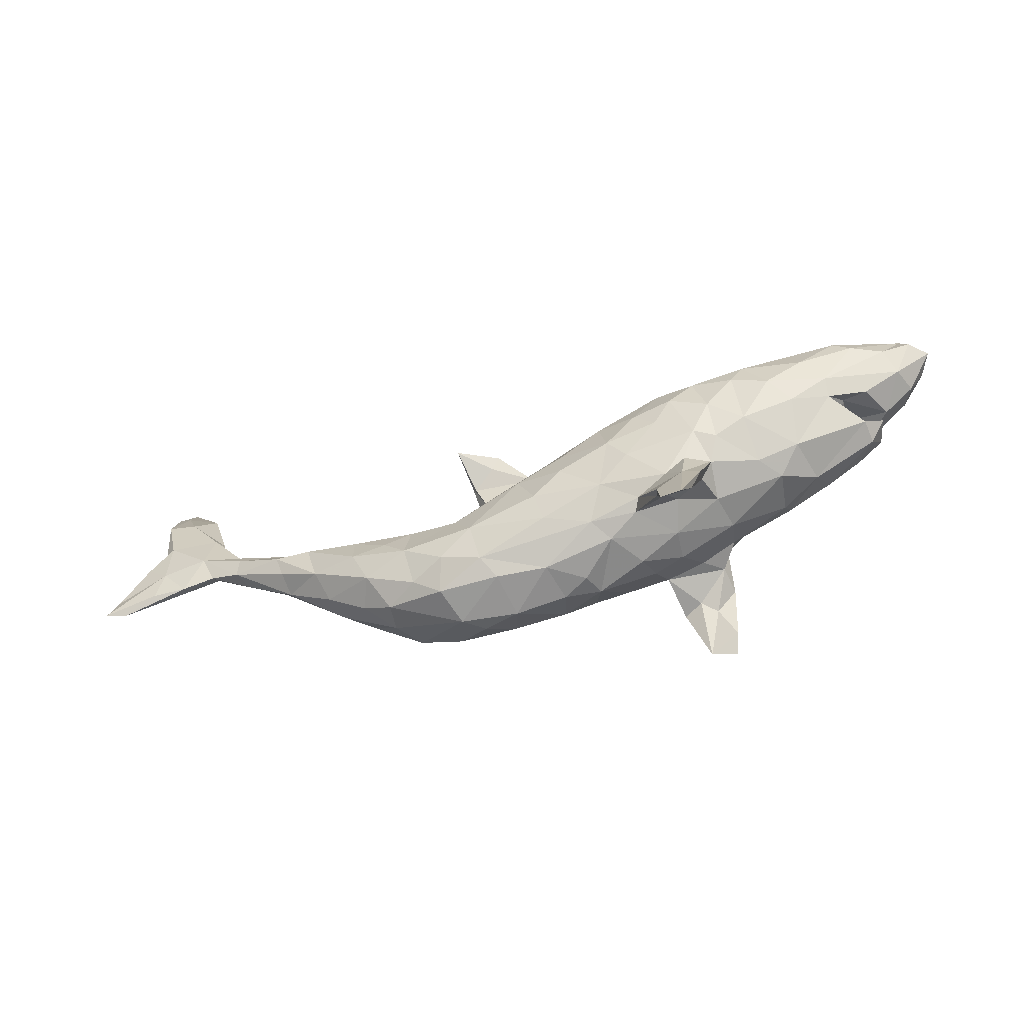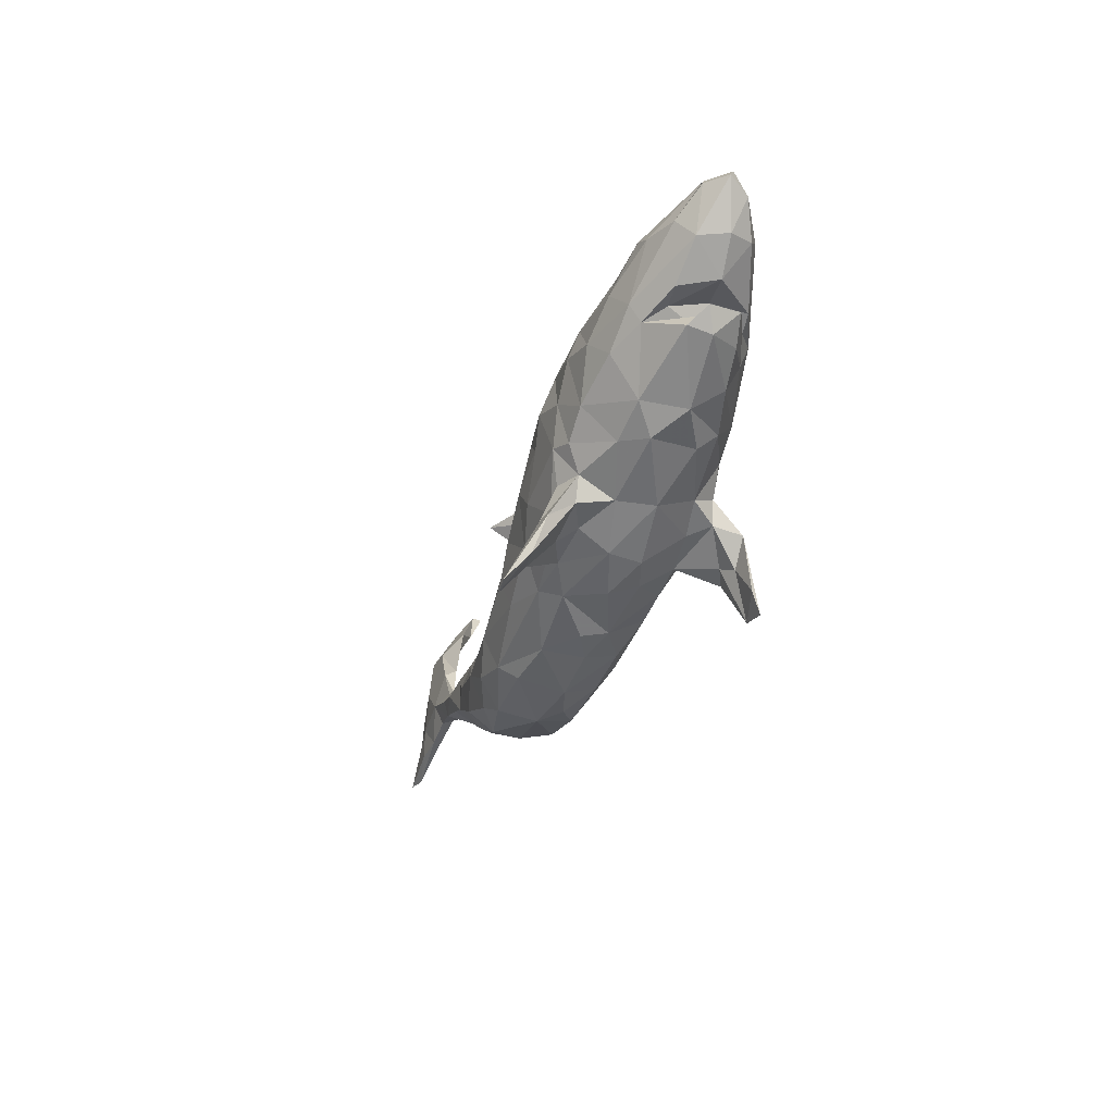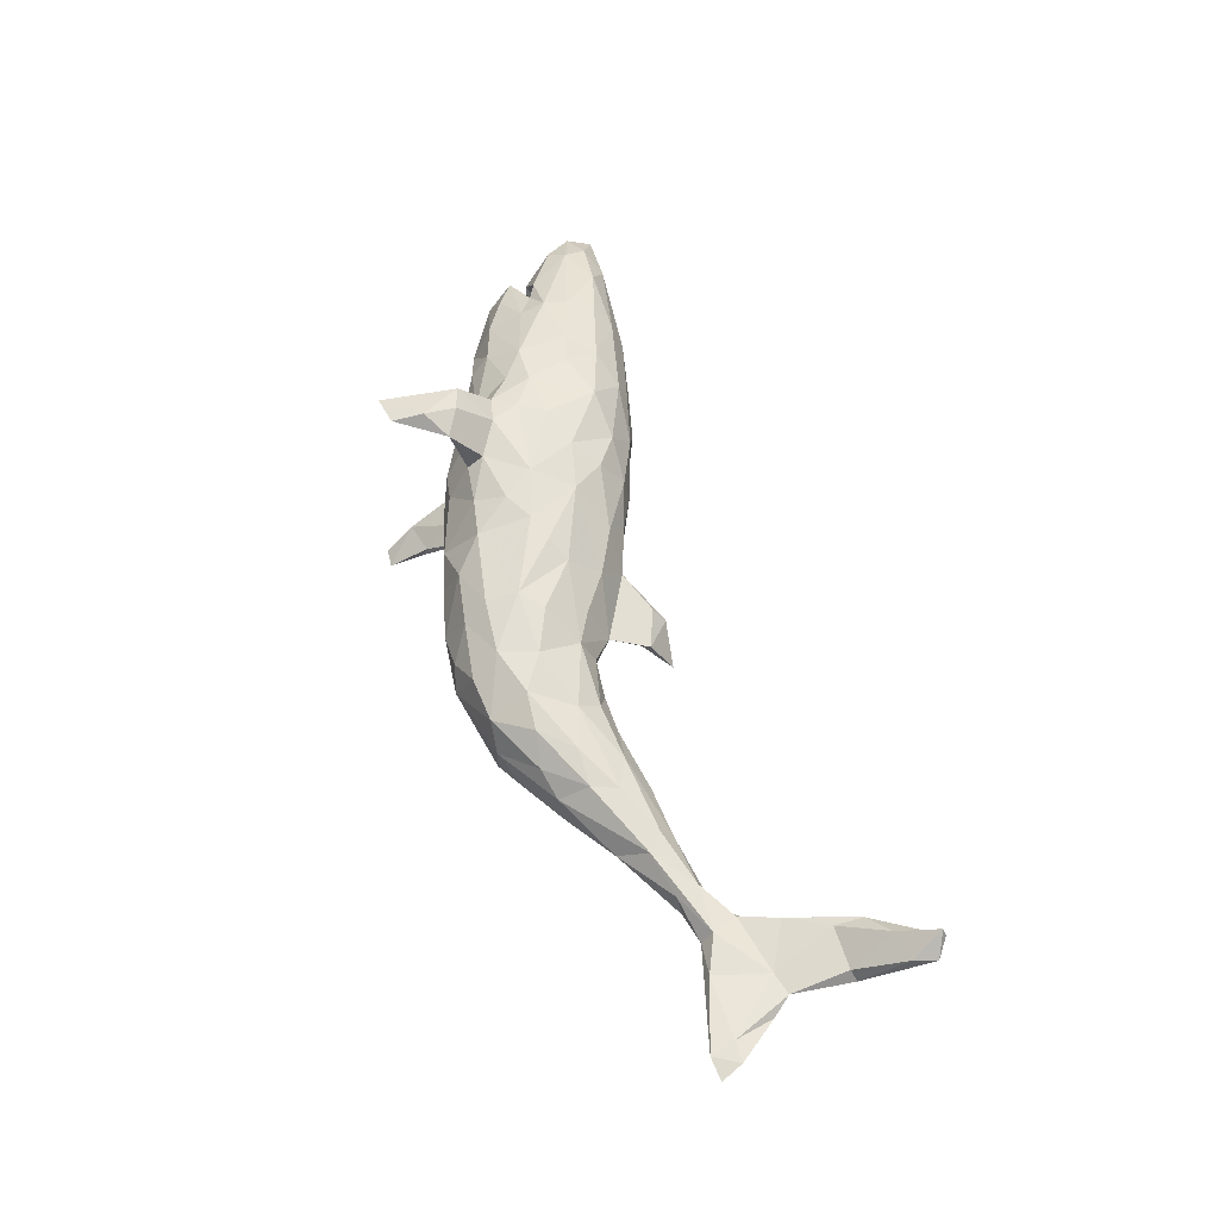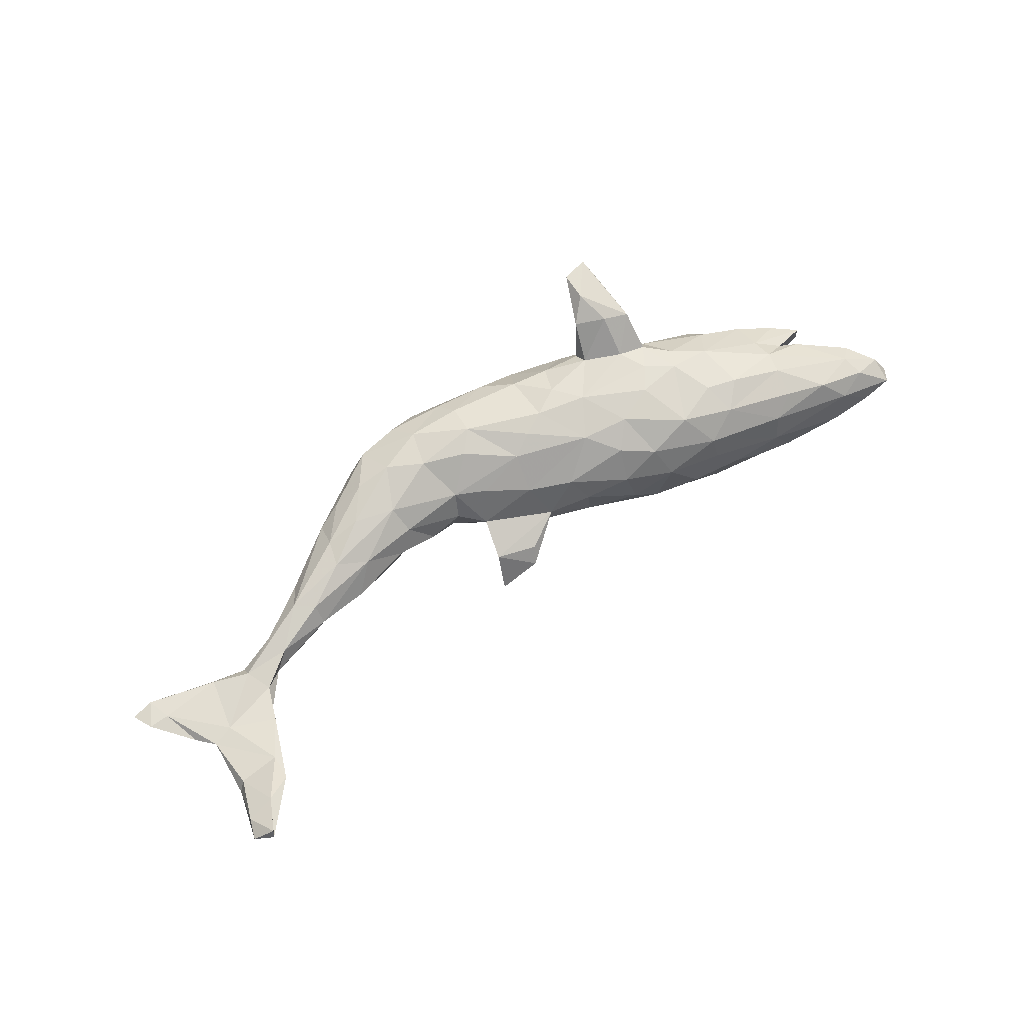
<metadata>
{"format":"obj","ext":"obj","renderer":"f3d","projection":"perspective","resolution":1024,"background":"white","views":[{"elev":-50.6,"azim":-162.8,"up":"+Y"},{"elev":-34.2,"azim":-109.5,"up":"+Y"},{"elev":56.7,"azim":75.1,"up":"+Z"},{"elev":65.4,"azim":146.3,"up":"+Z"}]}
</metadata>
<code>
v 0.8354 0.03177 -0.007198
v 0.8506 -0.001874 -0.01486
v 0.8146 -0.007328 -0.008566
v 0.8022 0.0315 -0.005136
v 0.7584 0.01378 -0.02076
v 0.7428 0.05883 -0.02414
v 0.7822 0.09275 -0.01605
v 0.7578 0.121 -0.00786
v 0.764 0.2164 -0.007125
v 0.7058 0.02344 -0.002452
v 0.7235 0.1091 -0.004637
v 0.7036 0.01694 -0.01785
v 0.7759 0.283 0.04899
v 0.7871 0.3169 0.05406
v 0.7556 0.33 0.08105
v 0.7525 0.2847 0.03329
v 0.7399 0.1314 -0.02108
v 0.6506 0.02808 -0.01724
v 0.7524 0.2083 0.01057
v 0.668 0.06995 -0.02846
v 0.6873 0.2045 0.01858
v 0.7167 0.2101 -0.004625
v 0.7594 0.335 0.06614
v 0.6492 0.04544 0.005328
v 0.6515 0.1422 0.004897
v 0.7306 0.2723 0.05362
v 0.6586 0.134 -0.01421
v 0.69 0.2475 0.02747
v 0.601 0.06107 -0.02113
v 0.5932 0.03886 -0.03211
v 0.6315 0.08454 -0.003822
v 0.5863 0.01058 0.008221
v 0.5215 -0.00952 0.02857
v 0.6007 0.01569 -0.02279
v 0.5753 0.04519 0.007822
v 0.4977 -0.05253 -0.00487
v 0.4903 0.03409 -0.001258
v 0.5047 -0.02929 -0.03674
v 0.5146 0.003144 -0.04523
v 0.5091 0.03406 -0.02115
v 0.4917 0.01328 0.02797
v 0.4354 -0.06608 -0.04965
v 0.4111 -0.06714 0.05258
v 0.404 -0.1123 0.02196
v 0.4559 0.002572 -0.04532
v 0.4226 -0.02603 0.04863
v 0.4172 -0.1054 -0.01891
v 0.3509 -0.1497 -0.01941
v 0.305 -0.1777 0.01451
v 0.3721 -0.0052 0.03724
v 0.3585 -0.07115 -0.07043
v 0.4083 0.02447 -0.00422
v 0.3617 -0.1267 0.04439
v 0.3318 -0.1283 -0.06515
v 0.3154 -0.1213 0.07415
v 0.2999 -0.1771 -0.03236
v 0.3549 -0.06983 0.06793
v 0.331 0.000762 -0.0218
v 0.2742 -0.1782 0.05888
v 0.3665 -0.01268 -0.04948
v 0.2891 -0.05212 0.06786
v 0.2574 -0.1199 0.08872
v 0.3019 -0.0616 -0.07115
v 0.3083 0.00128 0.005436
v 0.2592 -0.0345 -0.05925
v 0.2484 -0.1672 -0.06499
v 0.2603 -0.1055 -0.08503
v 0.2794 -0.01675 0.03795
v 0.2043 -0.1937 -0.0552
v 0.2017 -0.08737 0.0948
v 0.2063 -0.1879 0.06664
v 0.1867 -3.6e-05 0.01249
v 0.1942 -0.1466 -0.0869
v 0.1852 -0.1465 0.09552
v 0.2404 -0.00011 -0.009432
v 0.1851 -0.2122 0.002994
v 0.1546 -0.2056 0.03529
v 0.0998 -0.1434 0.1005
v 0.1037 -0.09447 0.111
v 0.1761 -0.05666 -0.07791
v 0.1895 -0.01574 -0.04392
v 0.1138 -0.1787 0.07376
v 0.1791 -0.02043 0.0564
v 0.155 0.07958 -0.02935
v 0.09515 -0.2079 0.01614
v 0.1624 0.09213 -0.02576
v 0.129 -0.1629 -0.08019
v 0.108 -0.1889 -0.05455
v 0.1481 0.03046 -0.002241
v 0.1212 0.1087 -0.04567
v 0.1718 0.126 -0.08462
v 0.1329 -0.0613 0.1007
v 0.09825 0.02002 -0.05807
v 0.02774 -0.1684 0.07591
v 0.1324 0.02997 -0.02431
v 0.1287 0.00327 0.05693
v 0.1409 -0.1066 -0.1008
v 0.02769 -0.1828 -0.04458
v 0.09815 0.1122 -0.02341
v 0.01624 -0.1221 -0.09771
v 0.1084 0.1311 -0.04834
v 0.05259 0.07408 -0.02735
v -0.01681 -0.04595 0.1205
v -0.01814 -0.03419 -0.1152
v 0.04022 0.08024 -0.000769
v 0.02789 -0.07765 -0.1111
v 0.01307 -0.1921 0.01876
v 0.06097 -0.009354 -0.09136
v -0.01768 -0.1278 0.1028
v -0.08408 -0.1567 -0.0504
v -0.02848 -0.1829 -0.003103
v 0.01176 0.05354 -0.06866
v 0.0631 0.04226 0.05063
v -0.01689 0.01822 -0.1015
v 0.05659 -0.007645 0.09405
v 0.02081 -0.02731 0.112
v -0.03008 0.09956 -0.03179
v -0.0586 -0.1389 -0.08003
v -0.04245 -0.1778 0.03606
v -0.08342 -0.08713 -0.1099
v -0.06161 -0.07301 0.1209
v -0.07886 -0.1195 0.1031
v -0.005889 0.07243 0.05554
v -0.1449 -0.08974 0.1195
v -0.1217 -0.1632 0.005966
v -0.1553 -0.1366 0.1701
v -0.1442 -0.114 0.1002
v -0.133 -0.1482 0.05073
v -0.06079 0.03436 0.1084
v -0.142 -0.1193 -0.09129
v -0.1324 -0.1349 -0.07518
v -0.1937 -0.2478 -0.184
v -0.1887 -0.2156 0.1923
v -0.1862 -0.1286 0.1549
v -0.181 -0.1874 -0.14
v -0.09647 -0.02661 0.1276
v -0.1872 -0.1403 -0.01728
v -0.09523 0.1195 0.0453
v -0.1034 -0.004368 -0.1261
v -0.1873 -0.1392 -0.09856
v -0.134 -0.04305 -0.1232
v -0.02631 0.1004 0.01906
v -0.2022 -0.1187 -0.06892
v -0.08495 0.06489 -0.1024
v -0.1829 -0.1426 0.0339
v -0.06981 0.0938 -0.07173
v -0.227 -0.2468 -0.1871
v -0.2378 -0.2015 -0.1503
v -0.2364 -0.09169 0.1247
v -0.1849 -0.1666 0.1992
v -0.1846 -0.1967 -0.1598
v -0.1091 0.1329 -0.01223
v -0.1515 0.04952 -0.1244
v -0.2019 -0.1151 0.1758
v -0.1554 0.1167 0.08499
v -0.2524 -0.1441 -0.1327
v -0.1924 -0.09685 -0.1075
v -0.201 -0.06035 0.1299
v -0.1358 0.04742 0.1196
v -0.2237 -0.1361 -0.1347
v -0.2379 -0.1919 0.1797
v -0.2734 -0.105 0.02338
v -0.2312 -0.2261 0.1934
v -0.2071 -0.09814 0.09449
v -0.1035 0.08411 0.09316
v -0.2473 -0.02347 -0.1235
v -0.2115 -0.1431 0.168
v -0.2612 -0.1021 -0.0357
v -0.2439 -0.104 0.1683
v -0.2474 -0.1103 -0.0897
v -0.2465 -0.05289 0.1226
v -0.2656 -0.07351 -0.09149
v -0.226 0.1381 -0.09019
v -0.2155 0.05782 -0.1338
v -0.226 -0.07125 -0.1099
v -0.2232 -0.01605 0.1299
v -0.1963 0.02352 0.1299
v -0.1542 0.141 -0.04607
v -0.1918 0.1047 -0.1122
v -0.2681 0.01276 0.1289
v -0.2819 -0.03492 -0.1118
v -0.2596 0.1688 0.04035
v -0.2251 0.1063 0.1163
v -0.1722 0.15 0.03954
v -0.2867 -0.02011 0.1163
v -0.2643 -0.07487 0.08517
v -0.2578 0.1543 0.07657
v -0.339 -0.0601 -0.06111
v -0.36 -0.06092 0.04918
v -0.254 0.09992 -0.1225
v -0.366 -0.03319 0.08034
v -0.3692 -0.06688 -0.02366
v -0.3084 0.1309 0.106
v -0.275 0.1636 -0.06005
v -0.2198 0.1674 -0.01434
v -0.2767 0.03335 -0.1272
v -0.3358 0.01247 0.1162
v -0.3307 -0.004283 -0.112
v -0.3214 0.08238 -0.1276
v -0.2947 0.07897 0.1221
v -0.3405 0.1213 -0.1164
v -0.3355 0.1601 -0.08264
v -0.3795 0.06632 -0.1196
v -0.3453 0.09101 0.1189
v -0.3856 0.1779 0.0654
v -0.4384 -0.01329 0.06137
v -0.3784 0.1932 0.02286
v -0.3506 0.1881 -0.02323
v -0.3032 0.1823 -0.001729
v -0.4044 -0.03454 -0.05465
v -0.4122 0.02927 -0.09904
v -0.4223 -0.04587 0.01413
v -0.4163 0.1919 -0.04304
v -0.4227 0.1571 0.08911
v -0.4277 0.1126 0.1031
v -0.4368 0.1106 -0.1083
v -0.435 0.03886 0.0872
v -0.425 0.1575 -0.09133
v -0.4753 0.06314 0.0737
v -0.4759 0.05458 0.000636
v -0.5165 0.04297 0.003306
v -0.4705 0.045 -0.07478
v -0.5232 0.003938 0.00724
v -0.4916 0.06585 -0.04351
v -0.4931 0.088 0.01792
v -0.519 0.01445 -0.02902
v -0.4949 0.1659 -0.0867
v -0.4939 0.01661 0.05439
v -0.5032 0.0757 0.07176
v -0.4897 0.173 0.07725
v -0.4353 0.07694 0.1018
v -0.5478 0.03426 -0.007131
v -0.5367 0.04294 0.04434
v -0.5664 0.1455 0.05791
v -0.4717 0.0716 -0.09262
v -0.532 0.06682 -0.04936
v -0.5575 0.0741 0.008426
v -0.5138 0.2056 -0.02448
v -0.5237 0.1476 -0.08499
v -0.5823 0.2082 -0.009273
v -0.5739 0.1436 -0.0649
v -0.5897 0.1217 0.04072
v -0.6195 0.179 -0.04132
v -0.5272 0.1991 0.03702
v -0.5903 0.1104 -0.04134
v -0.5753 0.1798 0.04813
v -0.6065 0.1141 0.003236
v -0.6049 0.1985 -0.03371
v -0.6298 0.1642 0.02016
v -0.631 0.2045 8.3e-05
v -0.6483 0.1783 -0.01259
v -0.1866 0.01526 -0.1292
f 217 231 219
f 177 136 159
f 136 177 176
f 176 177 180
f 171 176 180
f 122 121 124
f 124 136 158
f 154 124 158
f 171 158 176
f 164 149 186
f 186 149 171
f 185 171 180
f 186 171 185
f 186 185 191
f 191 185 197
f 191 197 206
f 206 197 217
f 89 86 105
f 127 134 149
f 149 134 167
f 15 14 23
f 13 14 15
f 177 159 183
f 177 183 180
f 20 12 18
f 12 10 18
f 2 3 5
f 127 149 164
f 31 27 29
f 27 20 29
f 20 6 12
f 6 5 12
f 6 2 5
f 17 20 27
f 6 20 17
f 192 212 210
f 168 192 188
f 170 143 168
f 143 137 168
f 110 137 131
f 210 212 226
f 188 192 210
f 172 168 188
f 140 131 143
f 252 166 174
f 252 141 166
f 141 157 166
f 166 157 175
f 120 141 139
f 139 104 120
f 104 106 120
f 106 100 120
f 97 100 106
f 97 87 100
f 97 73 87
f 216 235 239
f 201 203 216
f 201 199 203
f 196 198 199
f 174 196 190
f 153 252 174
f 139 141 252
f 153 139 252
f 108 106 104
f 97 106 108
f 201 216 218
f 190 199 201
f 173 190 201
f 190 196 199
f 179 190 173
f 179 174 190
f 179 153 174
f 144 153 179
f 144 139 153
f 114 139 144
f 114 104 139
f 108 104 114
f 160 147 156
f 151 147 160
f 132 151 135
f 19 13 26
f 123 138 165
f 155 138 184
f 187 184 182
f 55 43 57
f 83 96 115
f 96 113 115
f 187 207 205
f 128 127 145
f 145 127 164
f 145 164 162
f 162 164 186
f 162 186 189
f 189 186 191
f 212 189 191
f 191 206 212
f 212 206 223
f 23 14 16
f 14 13 9
f 14 9 16
f 26 13 15
f 23 16 28
f 203 211 235
f 28 26 23
f 19 26 21
f 19 8 9
f 21 26 28
f 155 165 138
f 155 184 187
f 57 61 62
f 55 57 62
f 62 61 70
f 70 61 83
f 92 83 115
f 115 113 129
f 129 113 123
f 129 123 165
f 159 129 165
f 159 165 155
f 159 155 183
f 183 155 187
f 183 187 193
f 193 187 205
f 25 28 22
f 132 135 148
f 128 122 127
f 233 219 221
f 233 217 219
f 223 206 228
f 228 217 233
f 206 217 228
f 119 122 128
f 119 94 109
f 107 85 94
f 85 82 94
f 77 82 85
f 82 74 78
f 71 74 82
f 77 71 82
f 76 71 77
f 242 234 249
f 229 234 242
f 237 229 242
f 225 229 237
f 219 229 225
f 219 220 221
f 225 220 219
f 76 59 71
f 122 124 127
f 246 244 250
f 246 250 249
f 249 234 246
f 246 230 244
f 59 55 62
f 59 53 55
f 49 53 59
f 244 207 238
f 107 94 119
f 223 228 233
f 247 242 249
f 237 242 247
f 49 59 76
f 249 250 251
f 244 240 250
f 244 238 240
f 54 48 56
f 238 227 248
f 213 227 238
f 213 218 227
f 213 202 218
f 173 201 202
f 112 114 144
f 112 108 114
f 93 108 112
f 93 80 108
f 108 80 97
f 81 80 93
f 81 65 80
f 80 67 97
f 65 67 80
f 63 67 65
f 51 67 63
f 67 51 54
f 42 54 51
f 47 48 54
f 208 202 213
f 194 173 202
f 195 173 194
f 179 173 178
f 146 179 178
f 144 179 146
f 117 146 178
f 112 144 146
f 117 112 146
f 102 93 112
f 97 67 73
f 227 216 239
f 235 211 222
f 87 118 100
f 118 110 131
f 170 168 172
f 54 66 67
f 67 66 73
f 239 235 241
f 227 239 248
f 239 241 248
f 248 241 243
f 241 245 243
f 163 133 150
f 69 56 76
f 66 56 69
f 66 69 73
f 73 69 87
f 222 224 236
f 235 222 236
f 235 236 245
f 235 245 241
f 69 76 88
f 87 69 88
f 88 98 87
f 88 85 98
f 87 98 118
f 98 111 110
f 118 98 110
f 198 210 211
f 211 210 222
f 222 210 226
f 220 222 221
f 167 169 149
f 221 222 226
f 60 63 65
f 60 51 63
f 47 54 42
f 86 89 95
f 45 51 60
f 45 42 51
f 218 216 227
f 202 201 218
f 42 36 47
f 36 44 47
f 101 102 105
f 105 99 101
f 101 90 102
f 86 101 99
f 90 84 102
f 105 86 99
f 52 58 64
f 45 60 58
f 52 45 58
f 38 36 42
f 39 38 42
f 26 15 23
f 86 91 101
f 52 37 45
f 40 45 37
f 40 39 45
f 30 39 40
f 34 38 39
f 30 34 39
f 34 36 38
f 32 36 34
f 29 40 37
f 40 29 30
f 35 29 37
f 18 32 34
f 20 30 29
f 18 24 32
f 30 20 34
f 20 18 34
f 45 39 42
f 22 27 25
f 172 156 170
f 148 170 156
f 172 160 156
f 140 143 170
f 148 140 170
f 130 151 160
f 135 131 140
f 222 220 224
f 198 188 210
f 198 181 188
f 172 188 181
f 166 172 181
f 175 172 166
f 175 160 172
f 175 157 160
f 120 157 141
f 157 130 160
f 120 130 157
f 130 118 131
f 120 118 130
f 203 235 216
f 198 211 203
f 198 203 199
f 1 6 7
f 1 3 2
f 27 31 25
f 10 3 4
f 9 8 17
f 22 9 17
f 8 19 21
f 22 17 27
f 8 21 11
f 11 21 25
f 25 21 28
f 5 3 12
f 4 8 11
f 31 11 25
f 3 1 4
f 4 11 10
f 10 11 24
f 24 11 31
f 18 10 24
f 196 181 198
f 166 181 196
f 174 166 196
f 120 100 118
f 135 140 148
f 16 22 28
f 9 22 16
f 9 13 19
f 226 212 223
f 192 189 212
f 192 162 189
f 168 162 192
f 137 145 162
f 125 145 137
f 125 128 145
f 125 119 128
f 110 119 125
f 111 119 110
f 107 119 111
f 98 107 111
f 85 107 98
f 233 221 232
f 223 233 232
f 226 223 232
f 76 77 85
f 247 249 251
f 245 247 251
f 243 245 251
f 245 237 247
f 236 237 245
f 236 224 237
f 237 224 225
f 137 162 168
f 110 125 137
f 221 226 232
f 88 76 85
f 133 163 161
f 167 133 161
f 163 150 169
f 101 91 90
f 133 126 150
f 161 169 167
f 154 158 169
f 150 154 169
f 131 137 143
f 150 126 154
f 154 126 124
f 134 126 133
f 169 158 171
f 149 169 171
f 230 205 244
f 205 207 244
f 234 230 246
f 71 59 74
f 59 62 74
f 219 231 229
f 82 78 94
f 119 109 122
f 205 214 193
f 214 205 230
f 62 70 74
f 70 83 92
f 70 92 79
f 79 92 115
f 79 115 116
f 79 116 103
f 116 115 129
f 103 116 129
f 136 103 129
f 136 129 159
f 180 183 200
f 200 183 193
f 200 193 204
f 231 204 215
f 215 204 193
f 215 193 214
f 214 230 215
f 231 215 234
f 215 230 234
f 74 70 79
f 78 74 79
f 78 79 109
f 79 103 109
f 109 103 121
f 121 103 136
f 121 136 124
f 158 136 176
f 185 180 197
f 180 200 197
f 197 200 204
f 197 204 231
f 217 197 231
f 229 231 234
f 78 109 94
f 109 121 122
f 61 68 83
f 53 43 55
f 44 43 53
f 207 182 209
f 187 182 207
f 195 209 182
f 182 184 195
f 138 152 184
f 142 152 138
f 123 142 138
f 105 117 142
f 123 105 142
f 113 105 123
f 96 89 113
f 83 89 96
f 83 72 89
f 68 72 83
f 61 50 68
f 50 64 68
f 46 50 61
f 57 46 61
f 43 46 57
f 44 33 43
f 36 33 44
f 50 52 64
f 41 37 50
f 46 41 50
f 33 41 46
f 43 33 46
f 35 37 41
f 33 35 41
f 36 32 33
f 32 24 33
f 24 35 33
f 35 31 29
f 24 31 35
f 209 208 207
f 68 75 72
f 50 37 52
f 220 225 224
f 76 56 49
f 250 248 251
f 248 243 251
f 48 49 56
f 48 44 49
f 44 53 49
f 240 248 250
f 240 238 248
f 213 238 207
f 48 47 44
f 207 208 213
f 209 194 208
f 195 194 209
f 178 195 184
f 152 178 184
f 117 178 152
f 142 117 152
f 105 102 117
f 117 102 112
f 102 95 93
f 89 105 113
f 84 95 102
f 86 95 84
f 81 95 89
f 72 81 89
f 75 81 72
f 75 65 81
f 64 65 75
f 68 64 75
f 58 65 64
f 58 60 65
f 208 194 202
f 178 173 195
f 95 81 93
f 8 7 17
f 126 127 124
f 7 6 17
f 4 7 8
f 1 7 4
f 12 3 10
f 90 91 84
f 84 91 86
f 127 126 134
f 169 161 163
f 133 167 134
f 1 2 6
f 56 66 54
f 147 132 148
f 147 148 156
f 151 132 147
f 135 151 130
f 131 135 130

</code>
